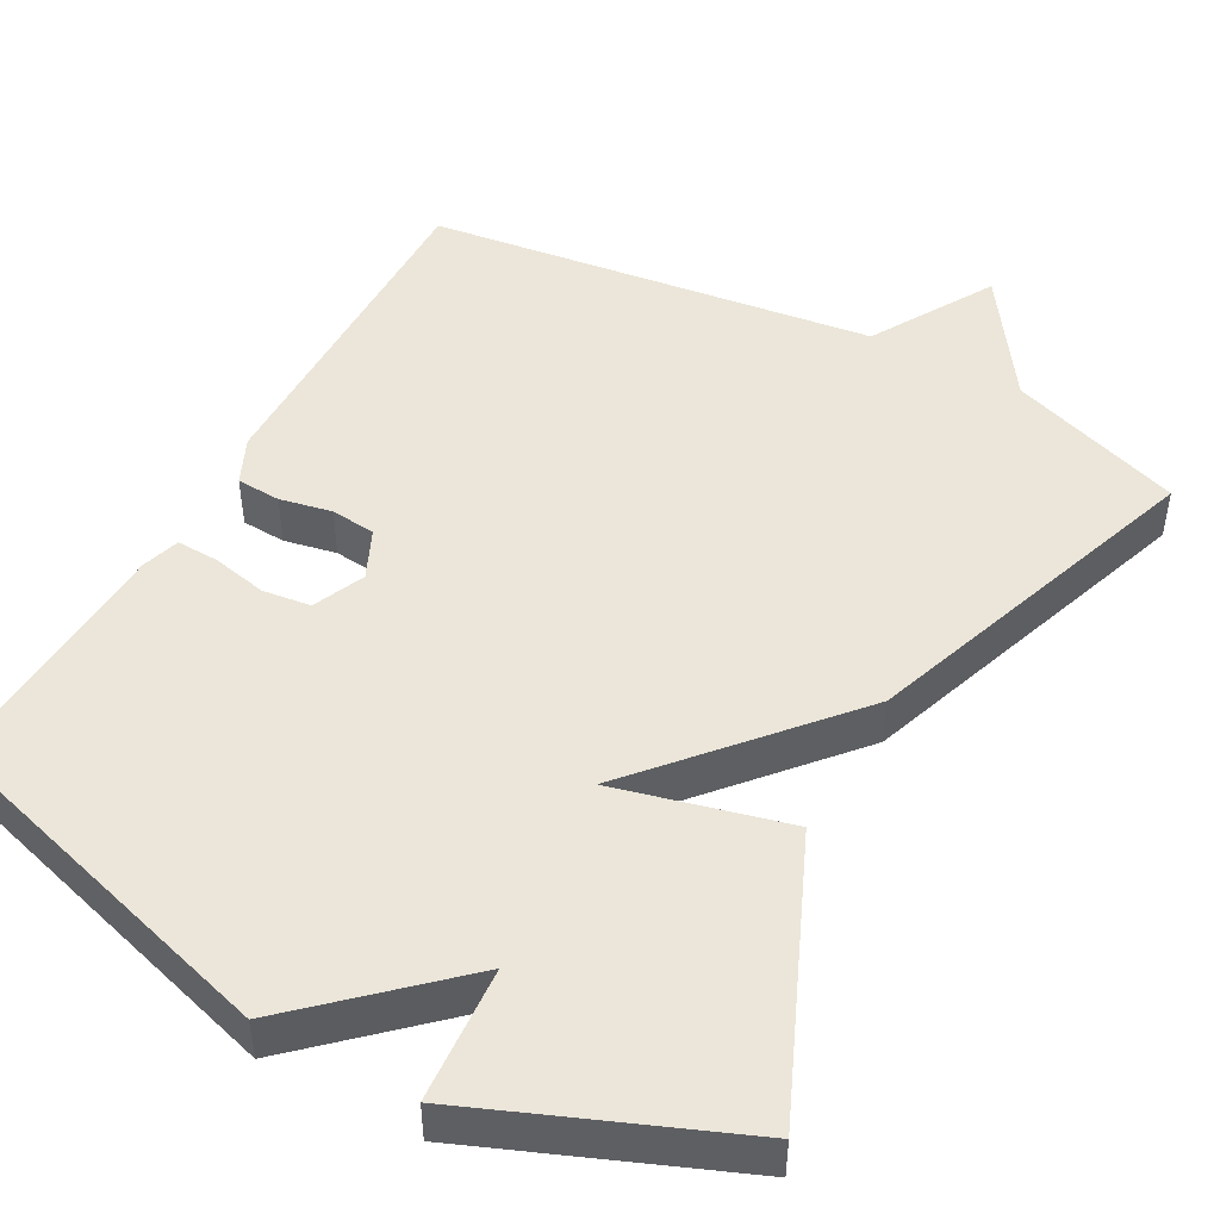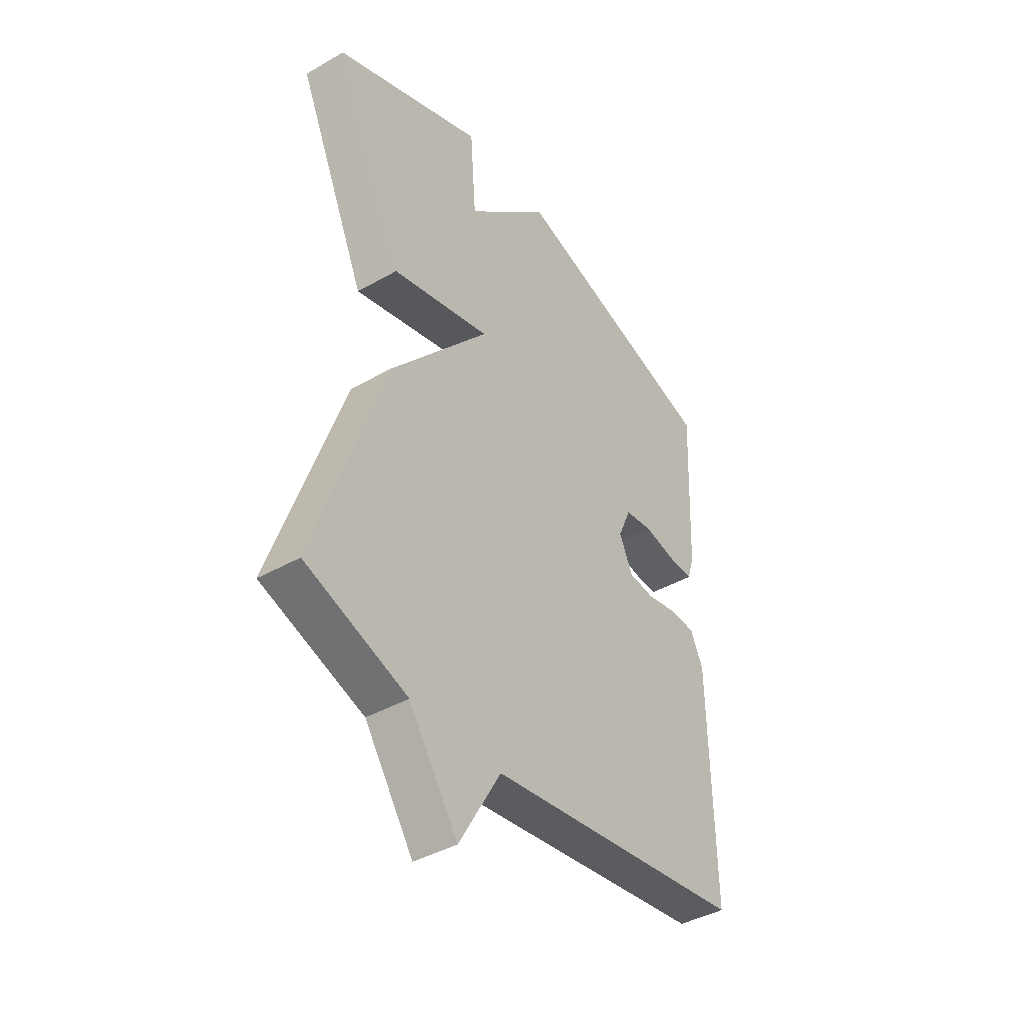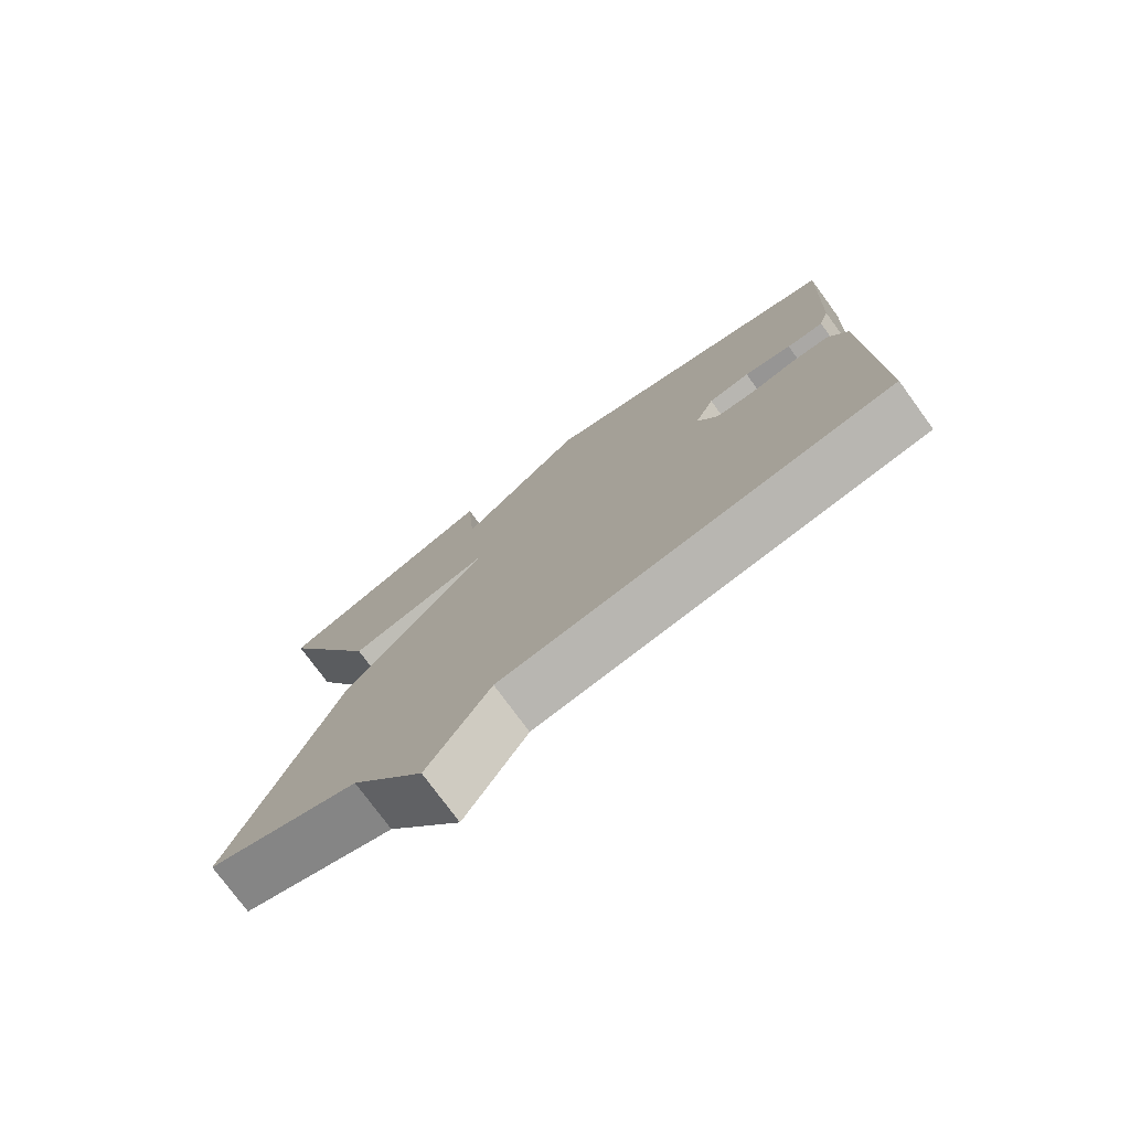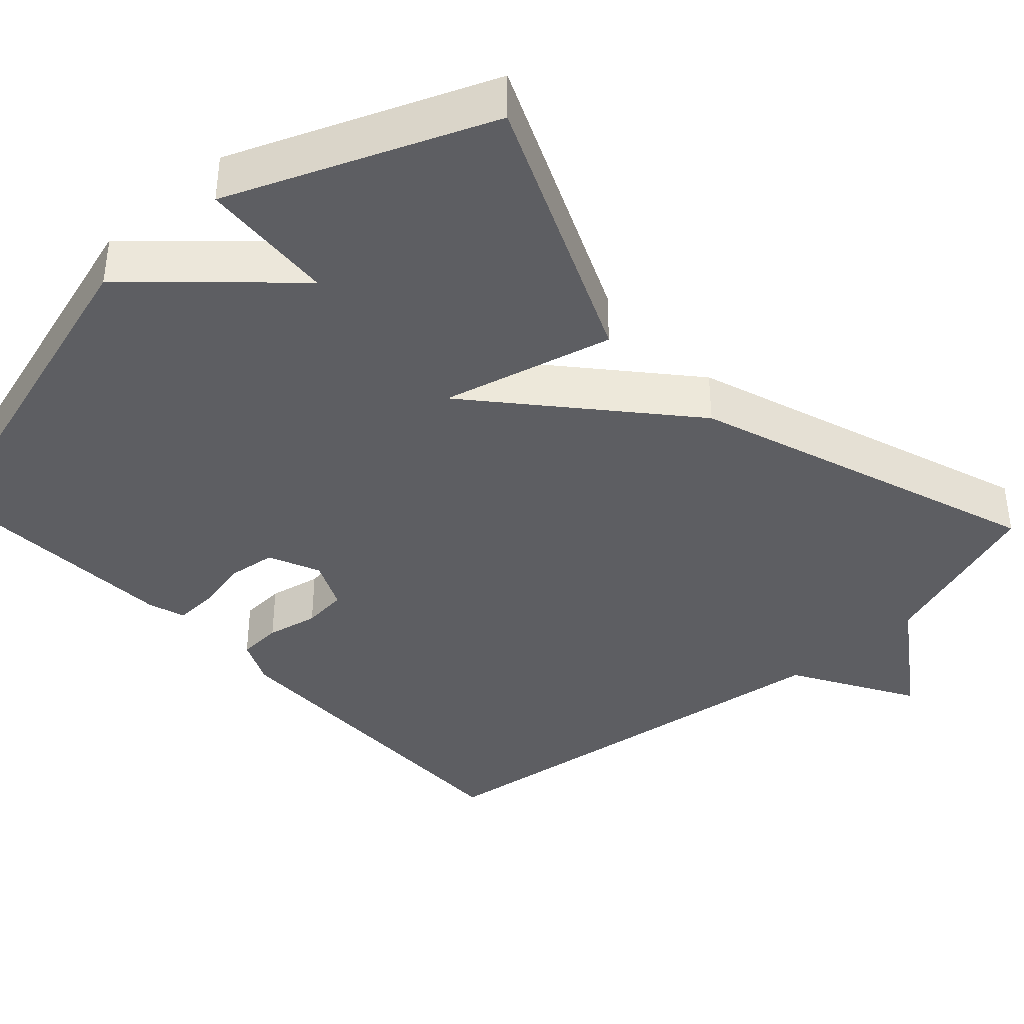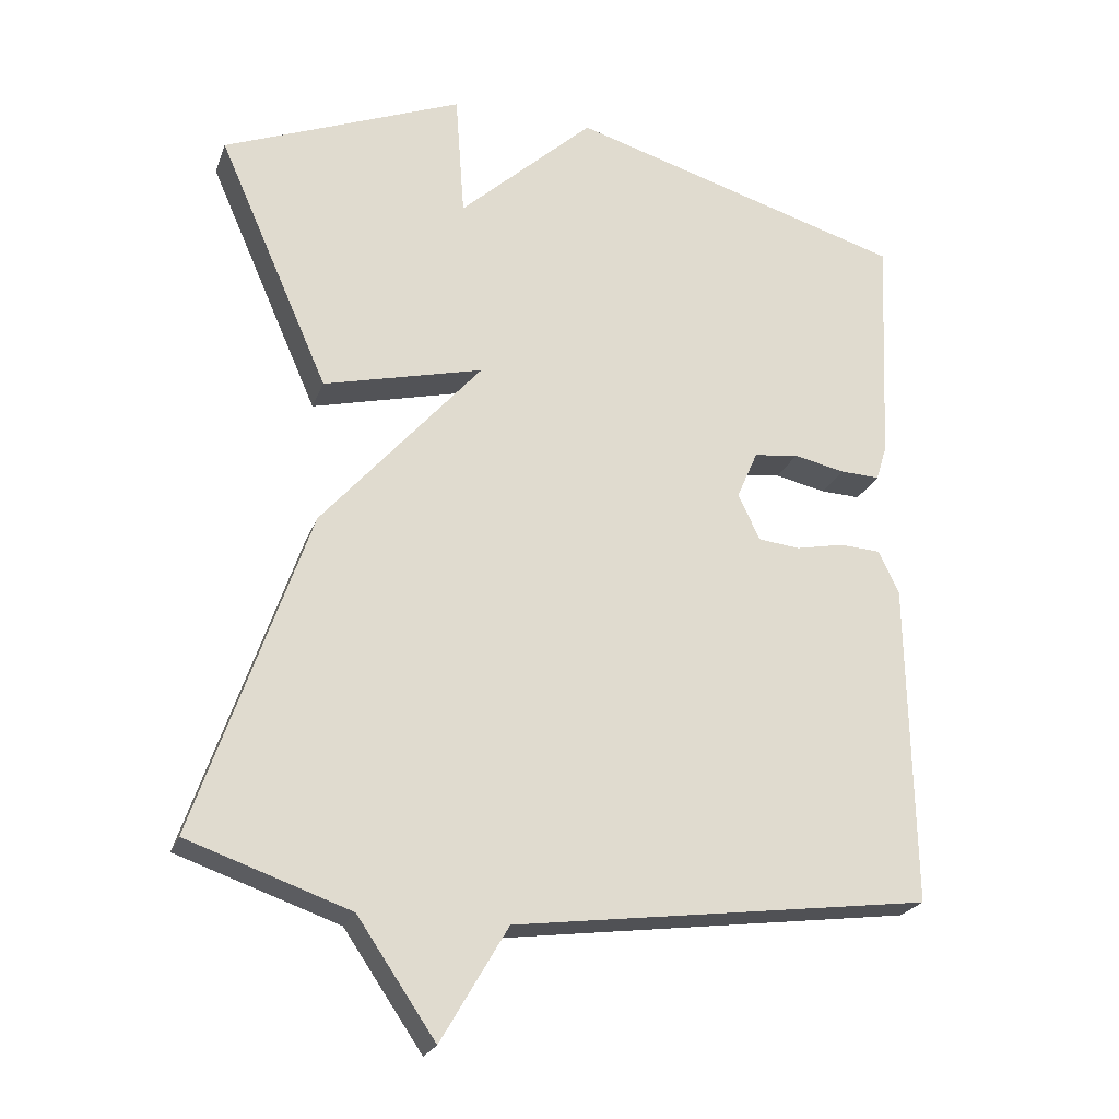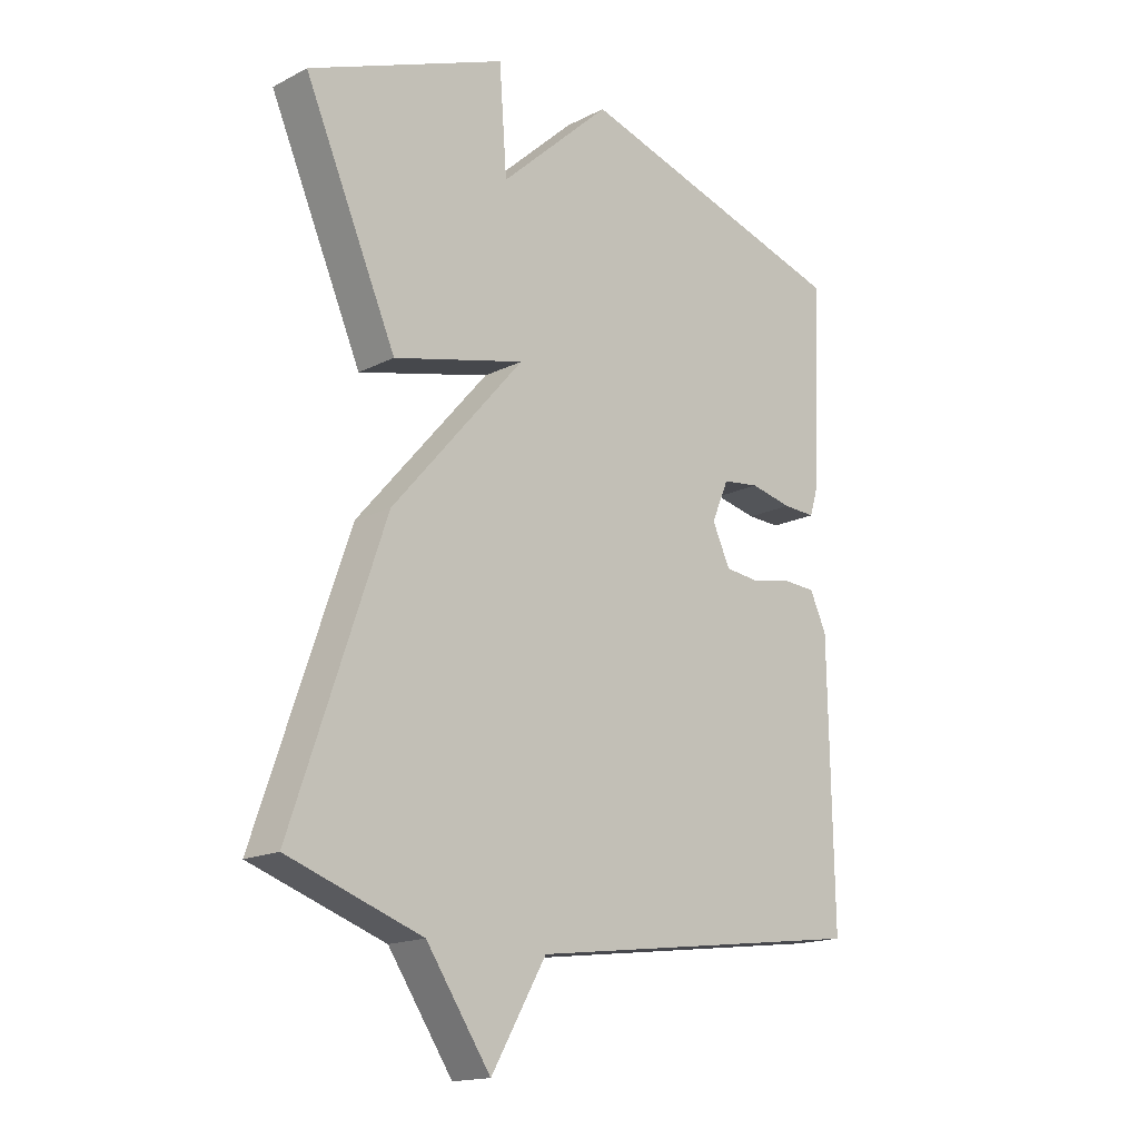
<metadata>
{"format":"obj","ext":"obj","renderer":"f3d","projection":"perspective","resolution":1024,"background":"white","views":[{"elev":47.5,"azim":28.9,"up":"+Y"},{"elev":-41.2,"azim":124.8,"up":"+Z"},{"elev":-76.7,"azim":-143.8,"up":"+Z"},{"elev":-38.8,"azim":42.7,"up":"+Y"},{"elev":-23.5,"azim":162.5,"up":"+Z"},{"elev":-16.7,"azim":135.5,"up":"+Z"}]}
</metadata>
<code>
v -0.5 0.07 -0.5
v -0.493 0.07 -0.051
v -0.465 0.07 0.009
v -0.408 0.07 0.012
v -0.341 0.07 -0.002
v -0.283 0.07 0.004
v -0.253 0.07 0.068
v -0.282 0.07 0.135
v -0.344 0.07 0.143
v -0.415 0.07 0.128
v -0.47 0.07 0.126
v -0.485 0.07 0.175
v -0.5 0.07 0.5
v -0.032 0.07 0.636
v 0.155 0.07 0.462
v 0.168 0.07 0.636
v 0.5 0.07 0.5
v 0.346 0.07 0.15
v 0.125 0.07 0.206
v 0.346 0.07 -0.05
v 0.5 0.07 -0.5
v 0.276 0.07 -0.577
v 0.168 0.07 -0.735
v 0.076 0.07 -0.577
v -0.5 0 -0.5
v -0.493 0 -0.051
v -0.465 0 0.009
v -0.408 0 0.012
v -0.341 0 -0.002
v -0.283 0 0.004
v -0.253 0 0.068
v -0.282 0 0.135
v -0.344 0 0.143
v -0.415 0 0.128
v -0.47 0 0.126
v -0.485 0 0.175
v -0.5 0 0.5
v -0.032 0 0.636
v 0.155 0 0.462
v 0.168 0 0.636
v 0.5 0 0.5
v 0.346 0 0.15
v 0.125 0 0.206
v 0.346 0 -0.05
v 0.5 0 -0.5
v 0.276 0 -0.577
v 0.168 0 -0.735
v 0.076 0 -0.577
f 22 23 24
f 22 24 1
f 21 22 1
f 20 21 1
f 19 20 1
f 17 18 19
f 15 16 17
f 15 17 19
f 13 14 15
f 12 13 15
f 11 12 15
f 10 11 15
f 9 10 15
f 8 9 15 19
f 7 8 19
f 6 7 19 1
f 3 4 5
f 2 3 5
f 1 2 5
f 1 5 6
f 48 47 46
f 25 48 46
f 25 46 45
f 25 45 44
f 25 44 43
f 43 42 41
f 41 40 39
f 43 41 39
f 39 38 37
f 39 37 36
f 39 36 35
f 39 35 34
f 39 34 33
f 43 39 33 32
f 43 32 31
f 25 43 31 30
f 29 28 27
f 29 27 26
f 29 26 25
f 30 29 25
f 1 25 26 2
f 2 26 27 3
f 3 27 28 4
f 4 28 29 5
f 5 29 30 6
f 6 30 31 7
f 7 31 32 8
f 8 32 33 9
f 9 33 34 10
f 10 34 35 11
f 11 35 36 12
f 12 36 37 13
f 13 37 38 14
f 14 38 39 15
f 15 39 40 16
f 16 40 41 17
f 17 41 42 18
f 18 42 43 19
f 19 43 44 20
f 20 44 45 21
f 21 45 46 22
f 22 46 47 23
f 23 47 48 24
f 24 48 25 1

</code>
